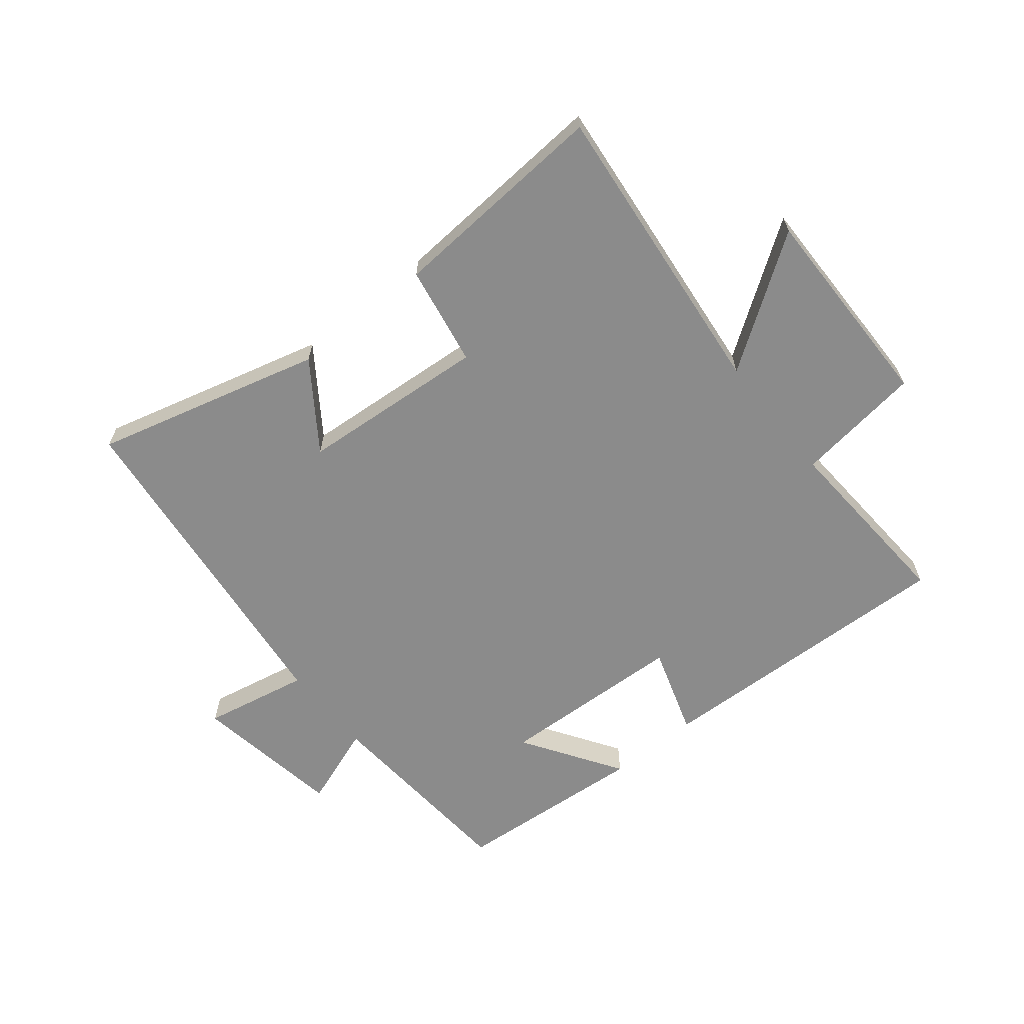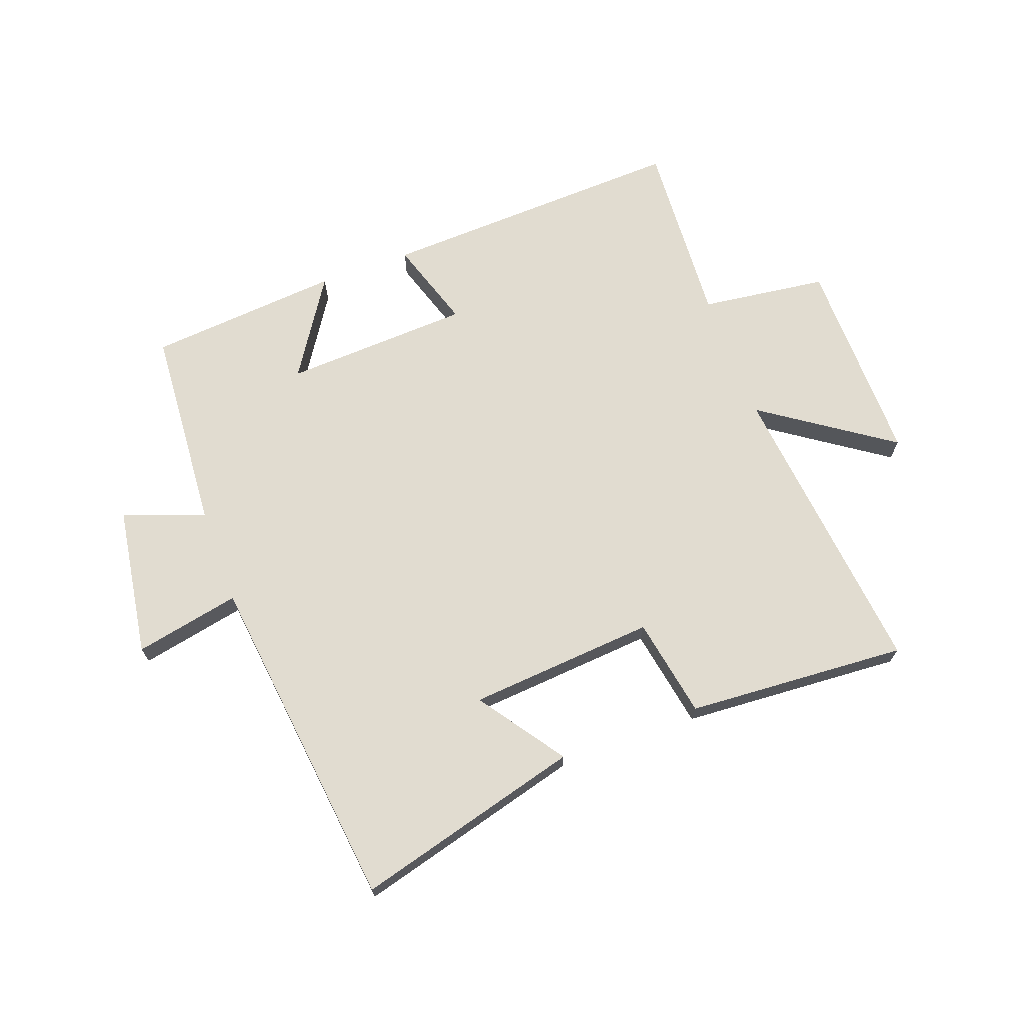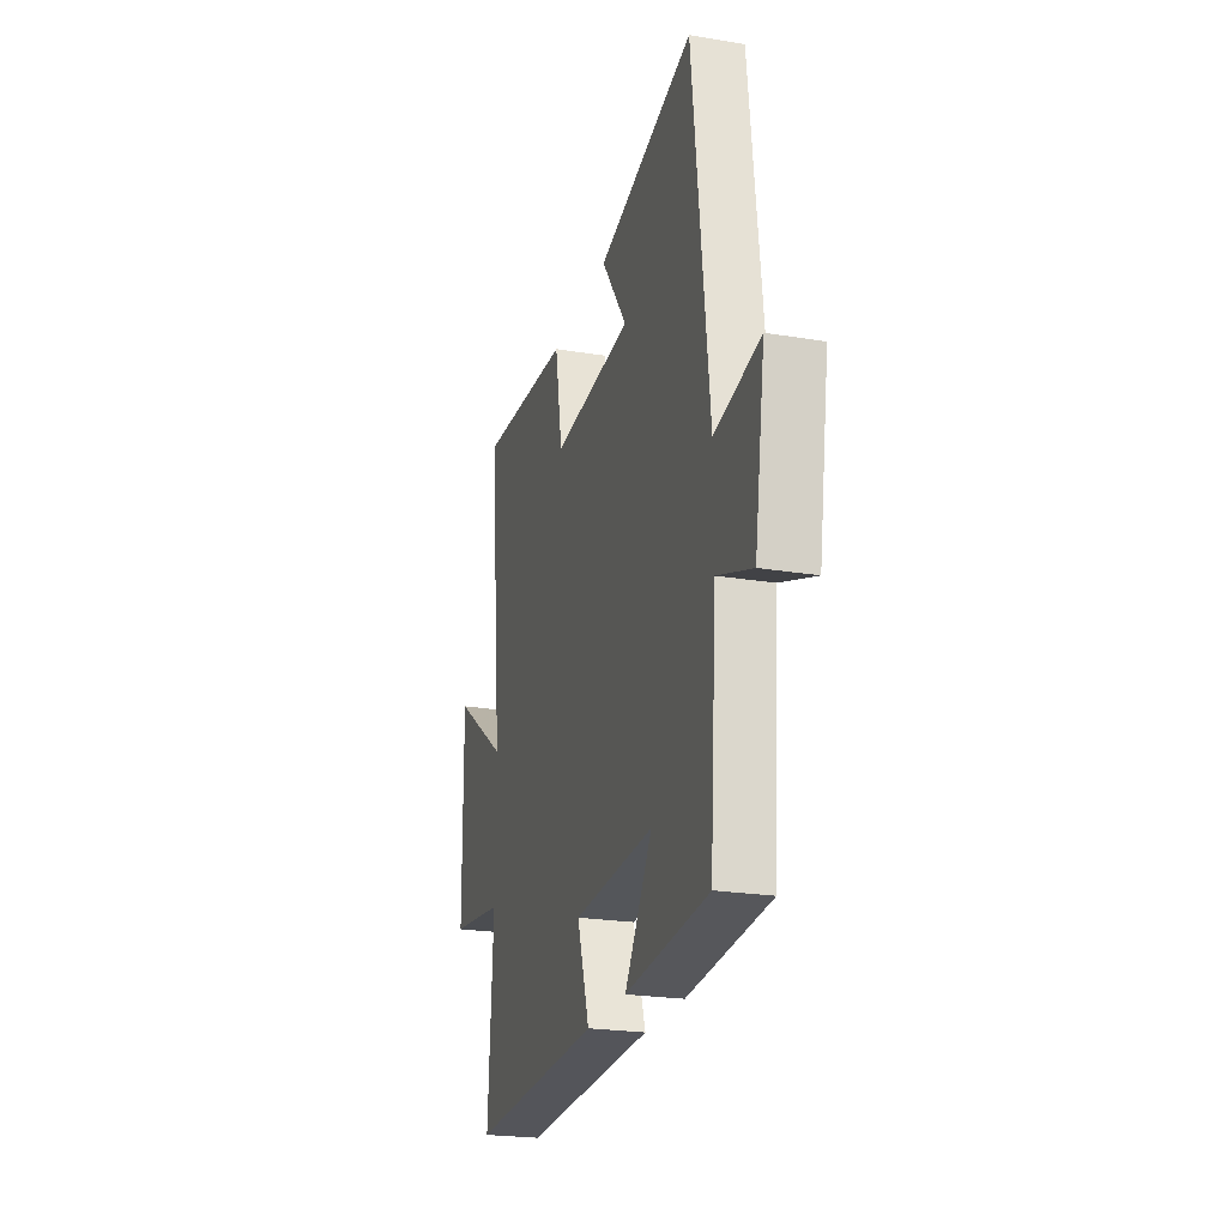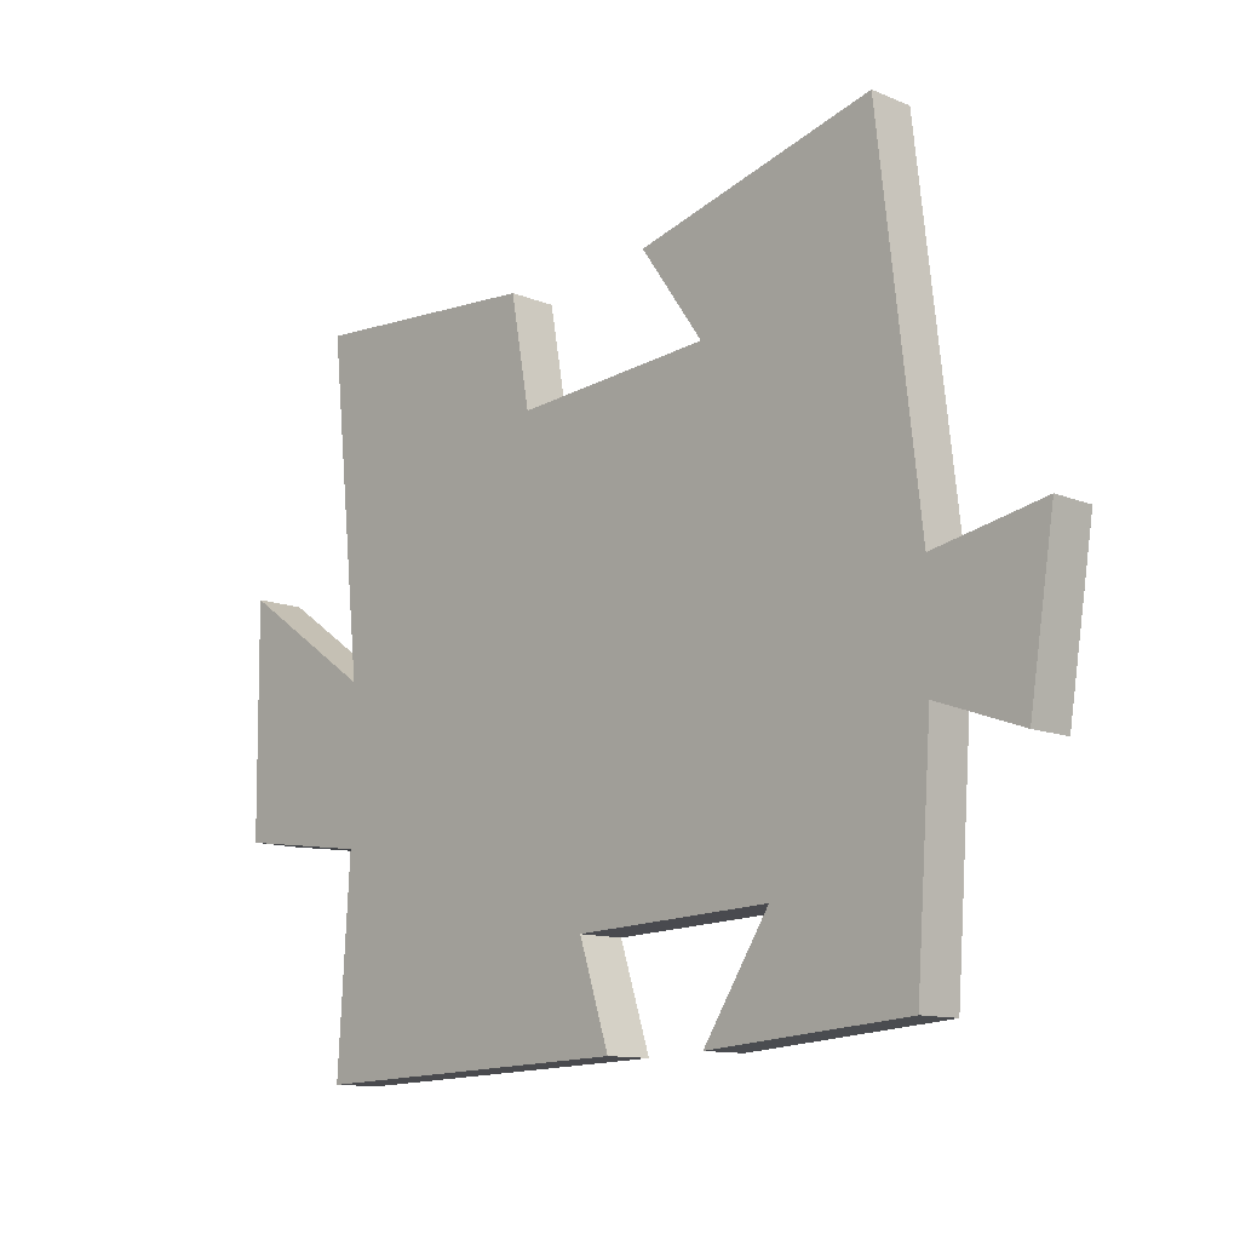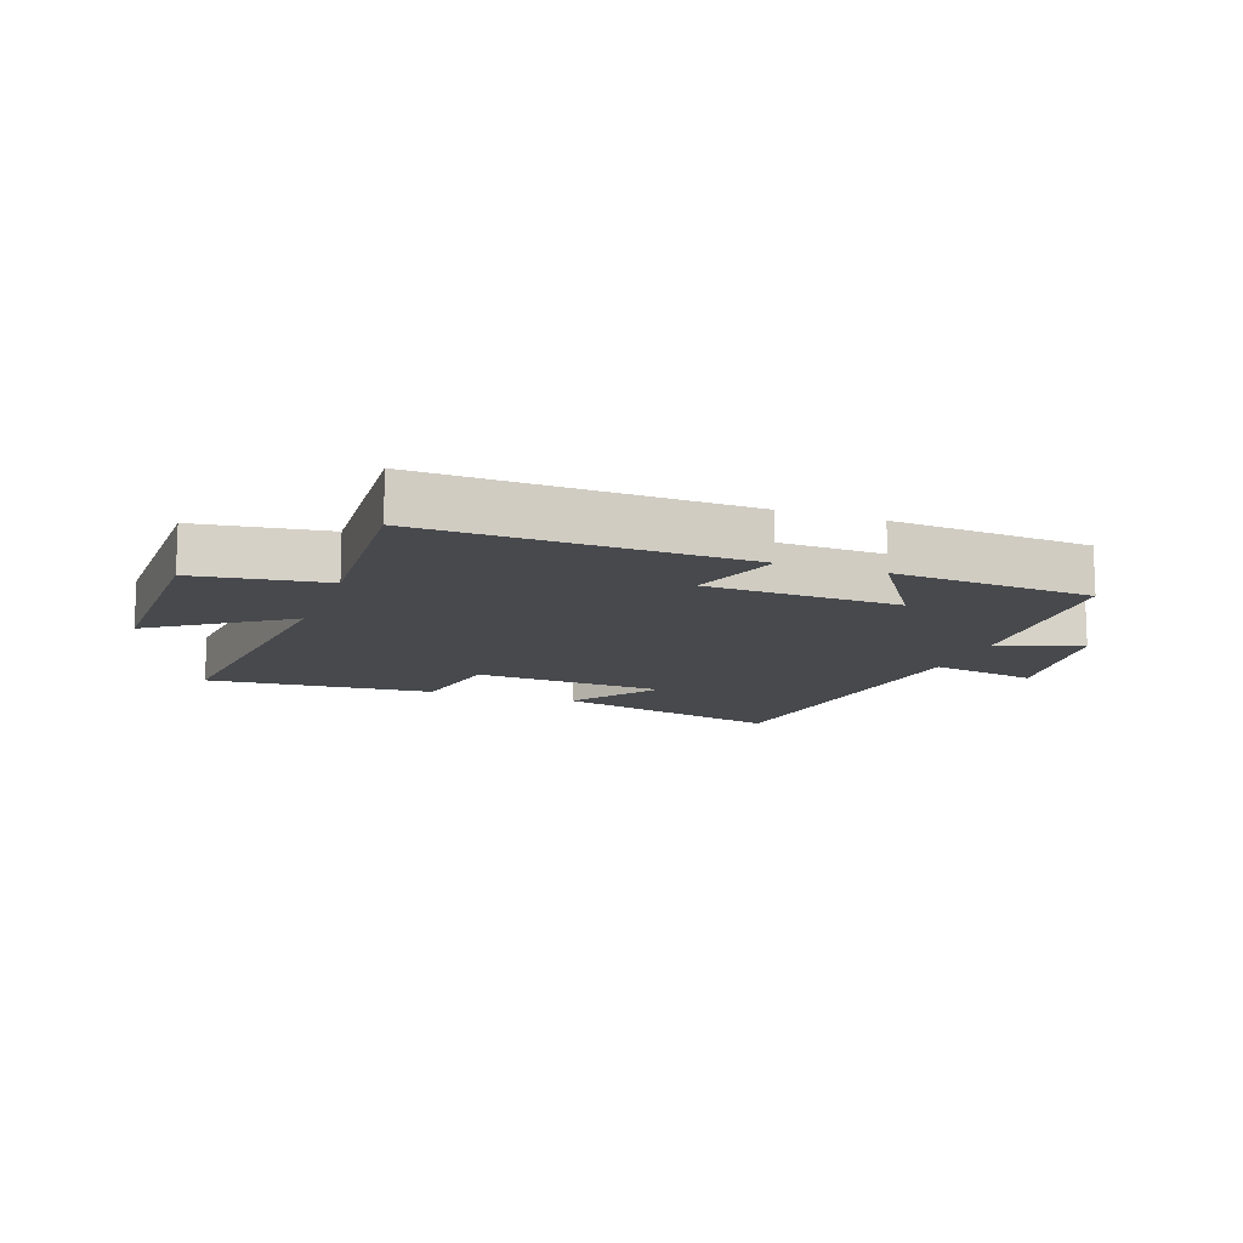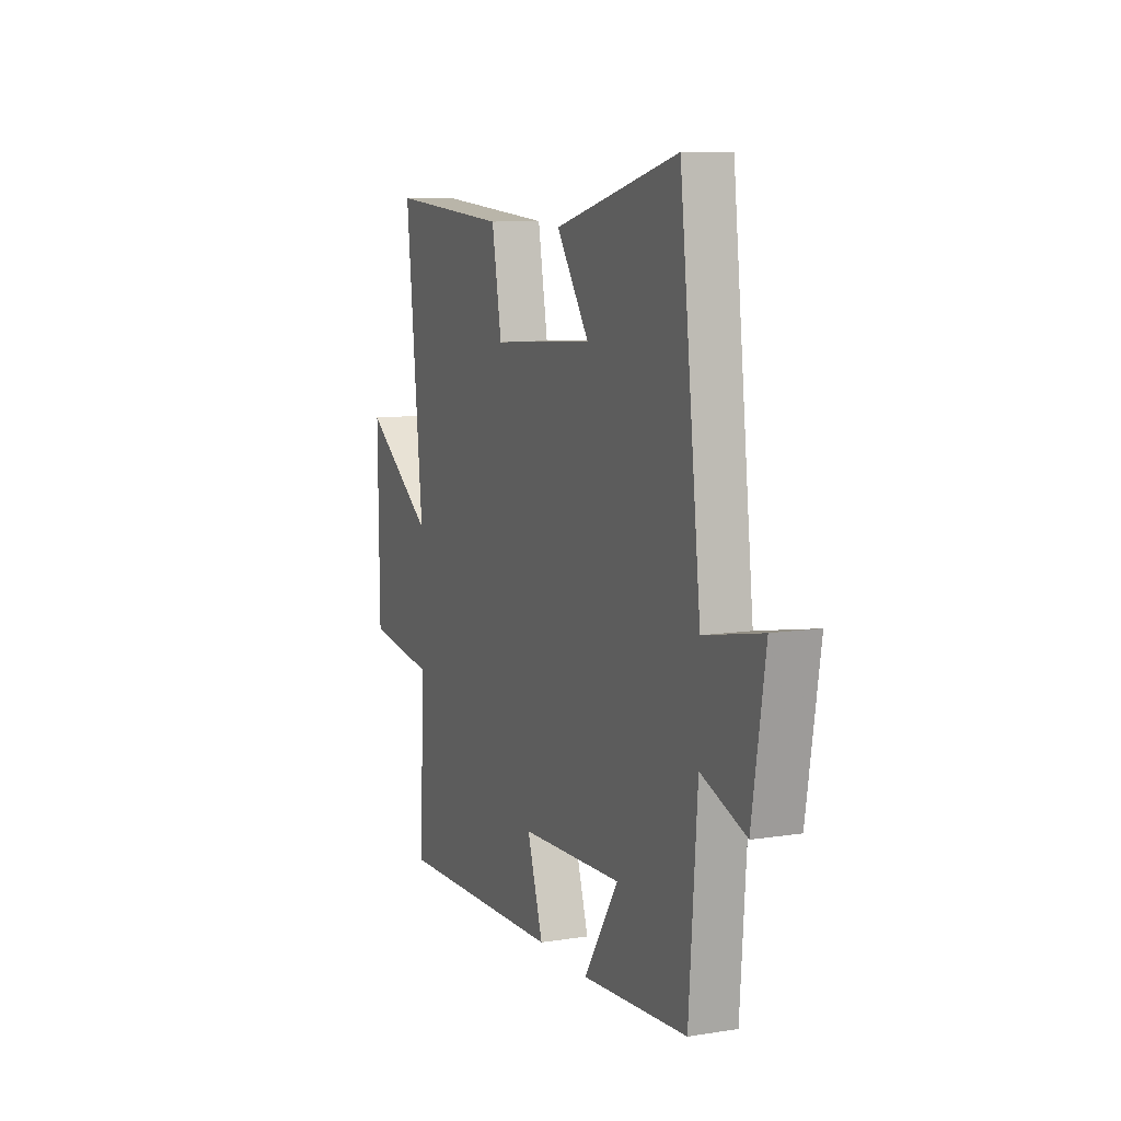
<metadata>
{"format":"obj","ext":"obj","renderer":"f3d","projection":"perspective","resolution":1024,"background":"white","views":[{"elev":-63.8,"azim":39.0,"up":"+Y"},{"elev":69.4,"azim":-20.3,"up":"+Y"},{"elev":-23.0,"azim":-105.8,"up":"+Z"},{"elev":-11.9,"azim":-134.5,"up":"+Z"},{"elev":-12.4,"azim":160.4,"up":"+Y"},{"elev":9.6,"azim":-112.4,"up":"+Z"}]}
</metadata>
<code>
v -0.435 0.07 0.6
v -0.057 0.07 0.5
v -0.157 0.07 0.357
v 0.155 0.07 0.333
v 0.185 0.07 0.5
v 0.553 0.07 0.525
v 0.5 0.07 0.021
v 0.715 0.07 0.169
v 0.711 0.07 -0.179
v 0.5 0.07 -0.207
v 0.519 0.07 -0.519
v 0.005 0.07 -0.5
v 0.053 0.07 -0.351
v -0.259 0.07 -0.337
v -0.153 0.07 -0.5
v -0.475 0.07 -0.474
v -0.5 0.07 -0.132
v -0.636 0.07 -0.181
v -0.676 0.07 0.069
v -0.5 0.07 0.034
v -0.435 0 0.6
v -0.057 0 0.5
v -0.157 0 0.357
v 0.155 0 0.333
v 0.185 0 0.5
v 0.553 0 0.525
v 0.5 0 0.021
v 0.715 0 0.169
v 0.711 0 -0.179
v 0.5 0 -0.207
v 0.519 0 -0.519
v 0.005 0 -0.5
v 0.053 0 -0.351
v -0.259 0 -0.337
v -0.153 0 -0.5
v -0.475 0 -0.474
v -0.5 0 -0.132
v -0.636 0 -0.181
v -0.676 0 0.069
v -0.5 0 0.034
f 17 18 19 20
f 1 2 3
f 20 1 3
f 17 20 3
f 14 15 16 17
f 17 3 4
f 14 17 4
f 13 14 4
f 10 11 12 13
f 10 13 4 5
f 7 8 9 10
f 7 10 5
f 5 6 7
f 40 39 38 37
f 23 22 21
f 23 21 40
f 23 40 37
f 37 36 35 34
f 24 23 37
f 24 37 34
f 24 34 33
f 33 32 31 30
f 25 24 33 30
f 30 29 28 27
f 25 30 27
f 27 26 25
f 1 21 22 2
f 2 22 23 3
f 3 23 24 4
f 4 24 25 5
f 5 25 26 6
f 6 26 27 7
f 7 27 28 8
f 8 28 29 9
f 9 29 30 10
f 10 30 31 11
f 11 31 32 12
f 12 32 33 13
f 13 33 34 14
f 14 34 35 15
f 15 35 36 16
f 16 36 37 17
f 17 37 38 18
f 18 38 39 19
f 19 39 40 20
f 20 40 21 1

</code>
